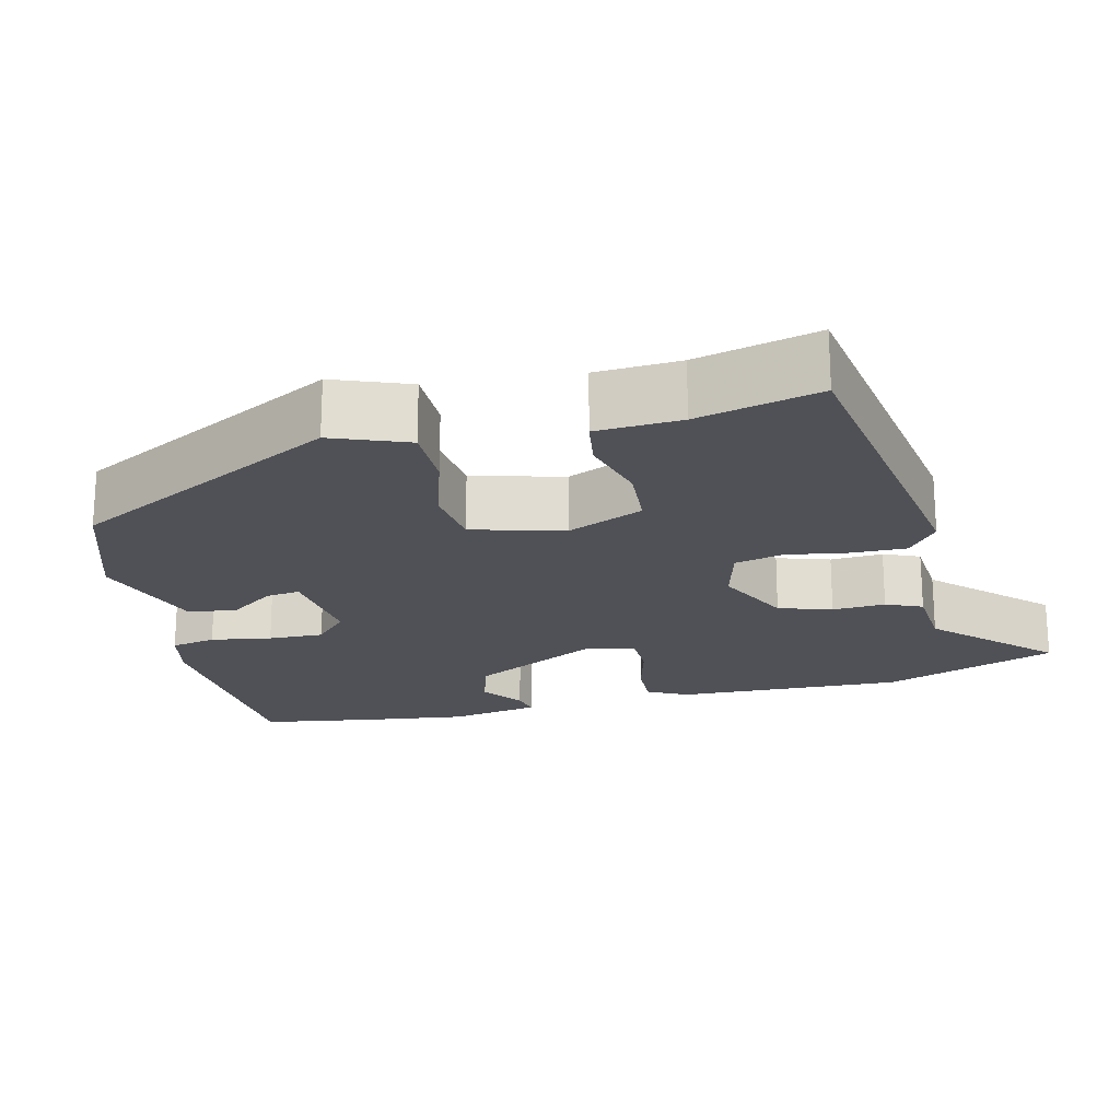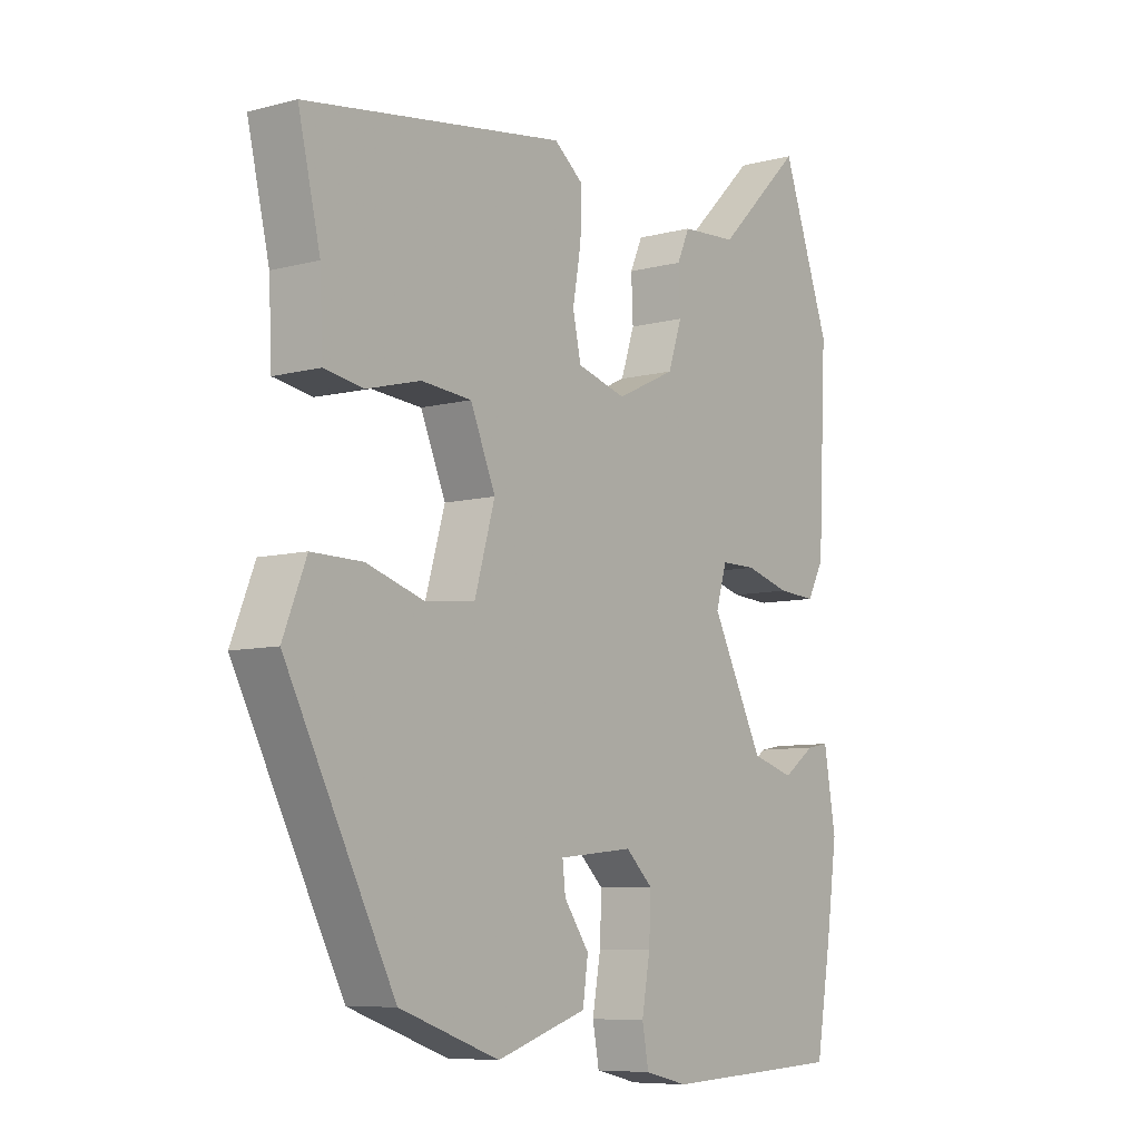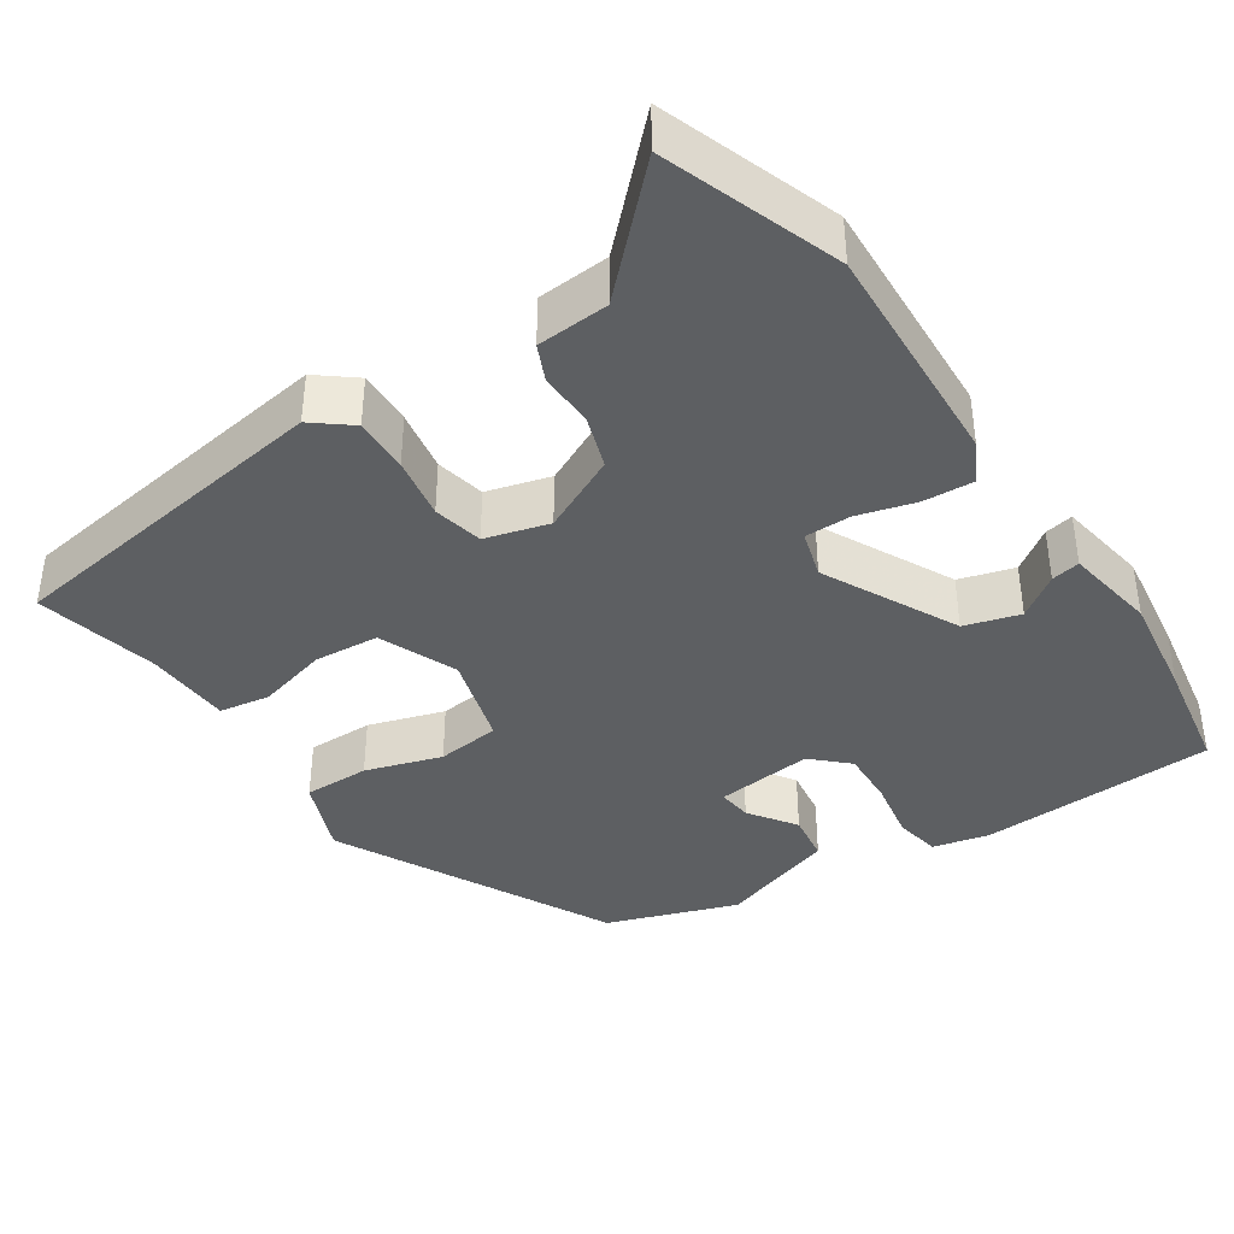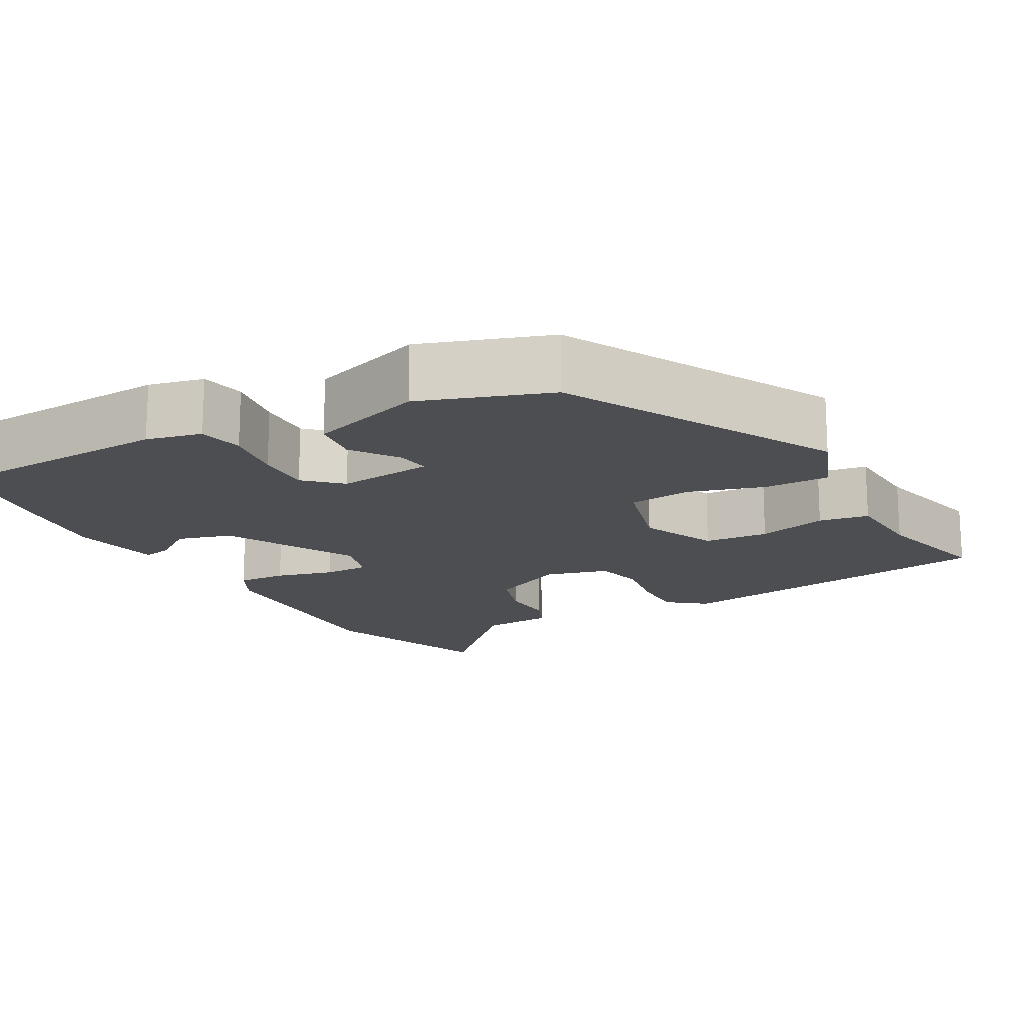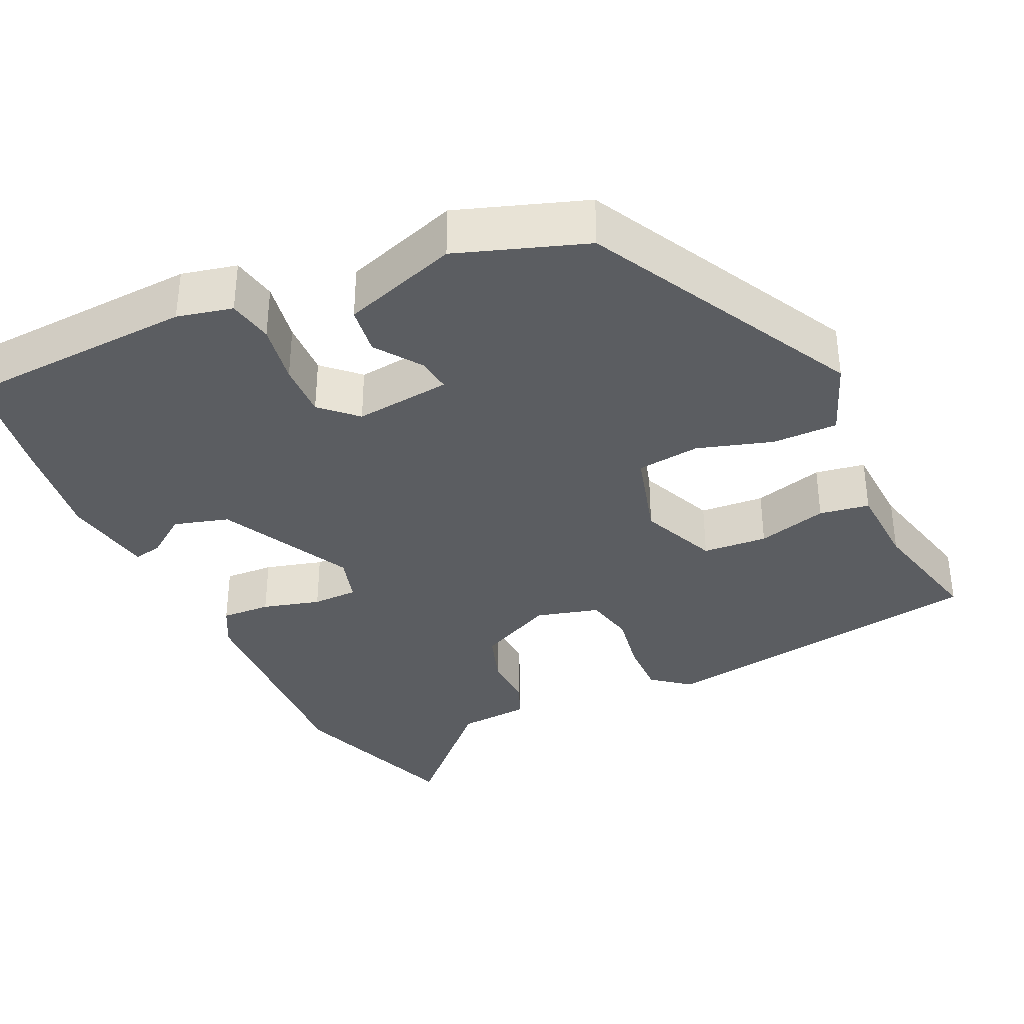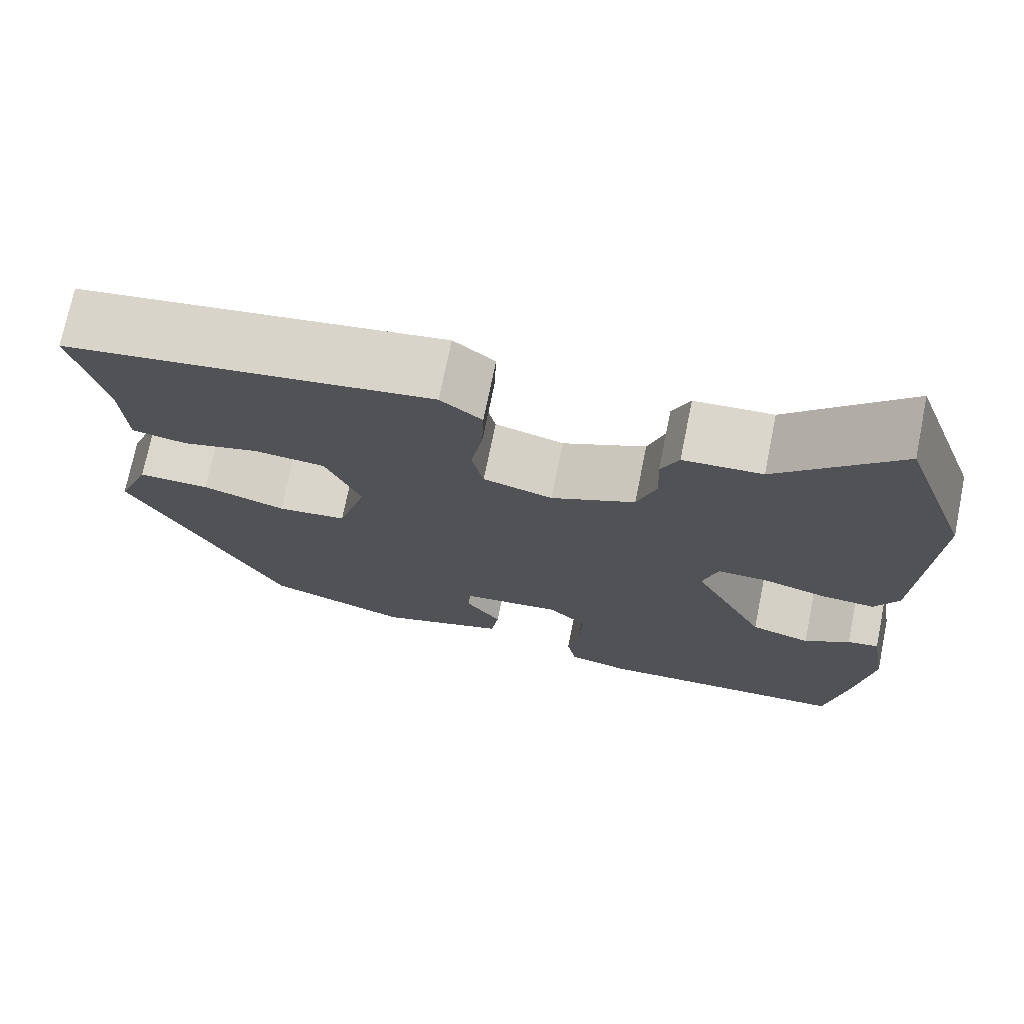
<metadata>
{"format":"obj","ext":"obj","renderer":"f3d","projection":"perspective","resolution":1024,"background":"white","views":[{"elev":-20.5,"azim":-75.7,"up":"+Y"},{"elev":-7.8,"azim":-53.5,"up":"+Z"},{"elev":-39.6,"azim":33.7,"up":"+Y"},{"elev":-16.6,"azim":-150.4,"up":"+Y"},{"elev":-35.8,"azim":-154.6,"up":"+Y"},{"elev":73.2,"azim":11.5,"up":"+Z"}]}
</metadata>
<code>
v -0.323 0.07 -0.431
v -0.505 0.07 -0.079
v -0.466 0.07 0.019
v -0.381 0.07 0.018
v -0.283 0.07 -0.013
v -0.201 0.07 -0.004
v -0.167 0.07 0.114
v -0.209 0.07 0.214
v -0.293 0.07 0.221
v -0.384 0.07 0.197
v -0.449 0.07 0.208
v -0.454 0.07 0.318
v -0.491 0.07 0.477
v -0.056 0.07 0.541
v -0.007 0.07 0.502
v -0.009 0.07 0.431
v -0.023 0.07 0.351
v -0.009 0.07 0.287
v 0.073 0.07 0.264
v 0.172 0.07 0.311
v 0.195 0.07 0.38
v 0.192 0.07 0.449
v 0.213 0.07 0.496
v 0.306 0.07 0.502
v 0.449 0.07 0.644
v 0.53 0.07 0.417
v 0.516 0.07 0.12
v 0.488 0.07 0.068
v 0.424 0.07 0.072
v 0.349 0.07 0.093
v 0.29 0.07 0.093
v 0.272 0.07 0.032
v 0.359 0.07 -0.14
v 0.43 0.07 -0.161
v 0.484 0.07 -0.123
v 0.521 0.07 -0.116
v 0.541 0.07 -0.234
v 0.522 0.07 -0.37
v 0.497 0.07 -0.517
v 0.193 0.07 -0.531
v 0.121 0.07 -0.514
v 0.11 0.07 -0.455
v 0.124 0.07 -0.376
v 0.127 0.07 -0.304
v 0.082 0.07 -0.261
v -0.043 0.07 -0.274
v -0.038 0.07 -0.318
v 0.004 0.07 -0.378
v -0.005 0.07 -0.441
v -0.156 0.07 -0.49
v -0.323 0 -0.431
v -0.505 0 -0.079
v -0.466 0 0.019
v -0.381 0 0.018
v -0.283 0 -0.013
v -0.201 0 -0.004
v -0.167 0 0.114
v -0.209 0 0.214
v -0.293 0 0.221
v -0.384 0 0.197
v -0.449 0 0.208
v -0.454 0 0.318
v -0.491 0 0.477
v -0.056 0 0.541
v -0.007 0 0.502
v -0.009 0 0.431
v -0.023 0 0.351
v -0.009 0 0.287
v 0.073 0 0.264
v 0.172 0 0.311
v 0.195 0 0.38
v 0.192 0 0.449
v 0.213 0 0.496
v 0.306 0 0.502
v 0.449 0 0.644
v 0.53 0 0.417
v 0.516 0 0.12
v 0.488 0 0.068
v 0.424 0 0.072
v 0.349 0 0.093
v 0.29 0 0.093
v 0.272 0 0.032
v 0.359 0 -0.14
v 0.43 0 -0.161
v 0.484 0 -0.123
v 0.521 0 -0.116
v 0.541 0 -0.234
v 0.522 0 -0.37
v 0.497 0 -0.517
v 0.193 0 -0.531
v 0.121 0 -0.514
v 0.11 0 -0.455
v 0.124 0 -0.376
v 0.127 0 -0.304
v 0.082 0 -0.261
v -0.043 0 -0.274
v -0.038 0 -0.318
v 0.004 0 -0.378
v -0.005 0 -0.441
v -0.156 0 -0.49
f 47 48 49 50
f 46 47 50 1
f 40 41 42 43
f 40 43 44
f 39 40 44
f 38 39 44 45
f 34 35 36 37
f 33 34 37 38
f 27 28 29 30
f 27 30 31
f 24 25 26 27
f 24 27 31
f 21 22 23 24
f 20 21 24 31
f 19 20 31 32
f 14 15 16 17
f 12 13 14 17
f 12 17 18
f 9 10 11 12
f 8 9 12 18
f 7 8 18 19
f 2 3 4 5
f 46 1 2 5
f 45 46 5 6
f 33 38 45 6
f 19 32 33
f 6 7 19 33
f 100 99 98 97
f 51 100 97 96
f 93 92 91 90
f 94 93 90
f 94 90 89
f 95 94 89 88
f 87 86 85 84
f 88 87 84 83
f 80 79 78 77
f 81 80 77
f 77 76 75 74
f 81 77 74
f 74 73 72 71
f 81 74 71 70
f 82 81 70 69
f 67 66 65 64
f 67 64 63 62
f 68 67 62
f 62 61 60 59
f 68 62 59 58
f 69 68 58 57
f 55 54 53 52
f 55 52 51 96
f 56 55 96 95
f 56 95 88 83
f 83 82 69
f 83 69 57 56
f 1 51 52 2
f 2 52 53 3
f 3 53 54 4
f 4 54 55 5
f 5 55 56 6
f 6 56 57 7
f 7 57 58 8
f 8 58 59 9
f 9 59 60 10
f 10 60 61 11
f 11 61 62 12
f 12 62 63 13
f 13 63 64 14
f 14 64 65 15
f 15 65 66 16
f 16 66 67 17
f 17 67 68 18
f 18 68 69 19
f 19 69 70 20
f 20 70 71 21
f 21 71 72 22
f 22 72 73 23
f 23 73 74 24
f 24 74 75 25
f 25 75 76 26
f 26 76 77 27
f 27 77 78 28
f 28 78 79 29
f 29 79 80 30
f 30 80 81 31
f 31 81 82 32
f 32 82 83 33
f 33 83 84 34
f 34 84 85 35
f 35 85 86 36
f 36 86 87 37
f 37 87 88 38
f 38 88 89 39
f 39 89 90 40
f 40 90 91 41
f 41 91 92 42
f 42 92 93 43
f 43 93 94 44
f 44 94 95 45
f 45 95 96 46
f 46 96 97 47
f 47 97 98 48
f 48 98 99 49
f 49 99 100 50
f 50 100 51 1

</code>
